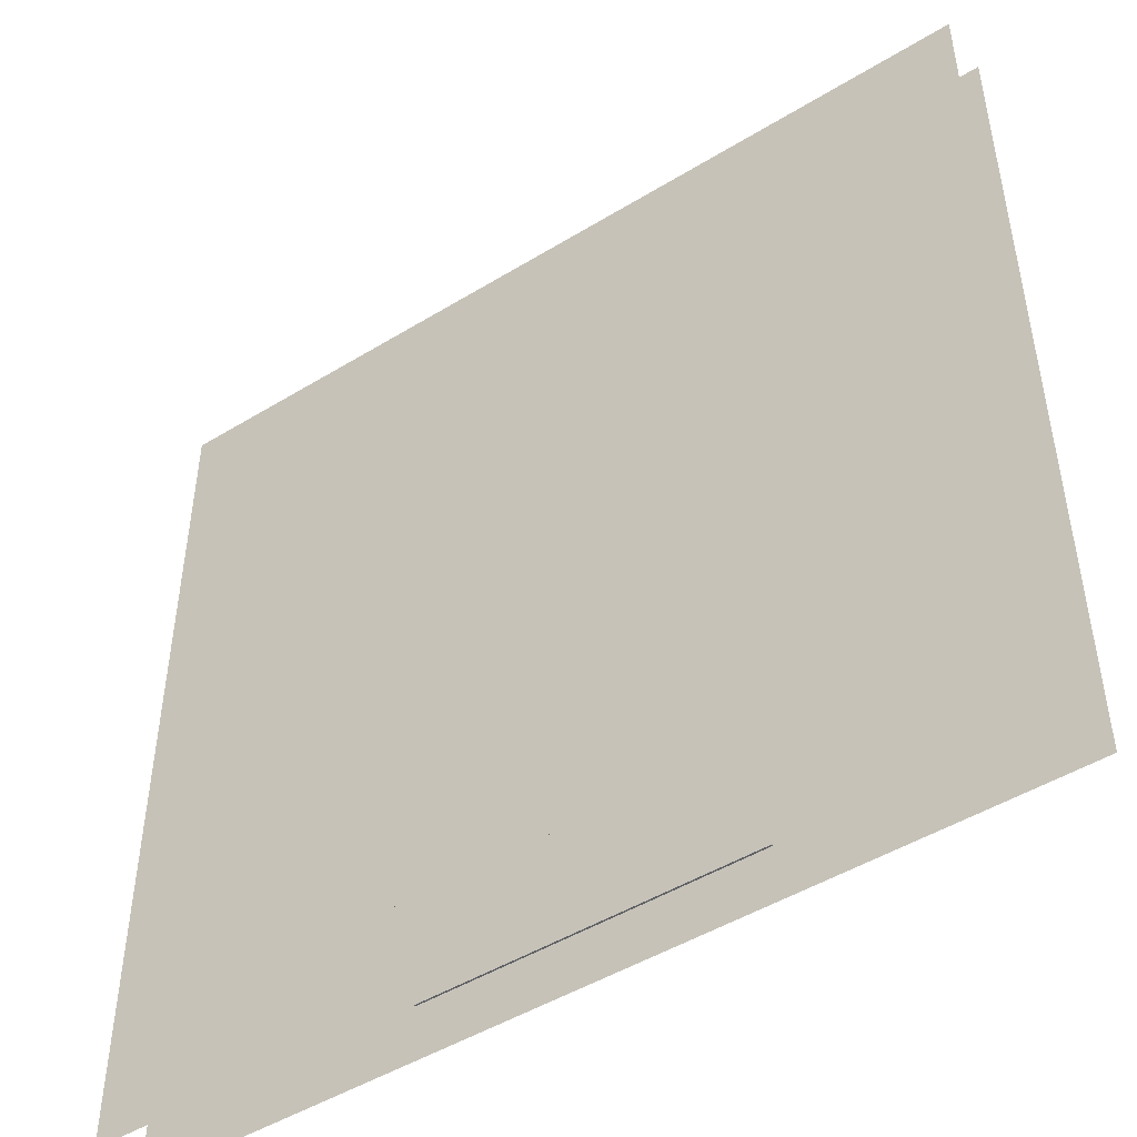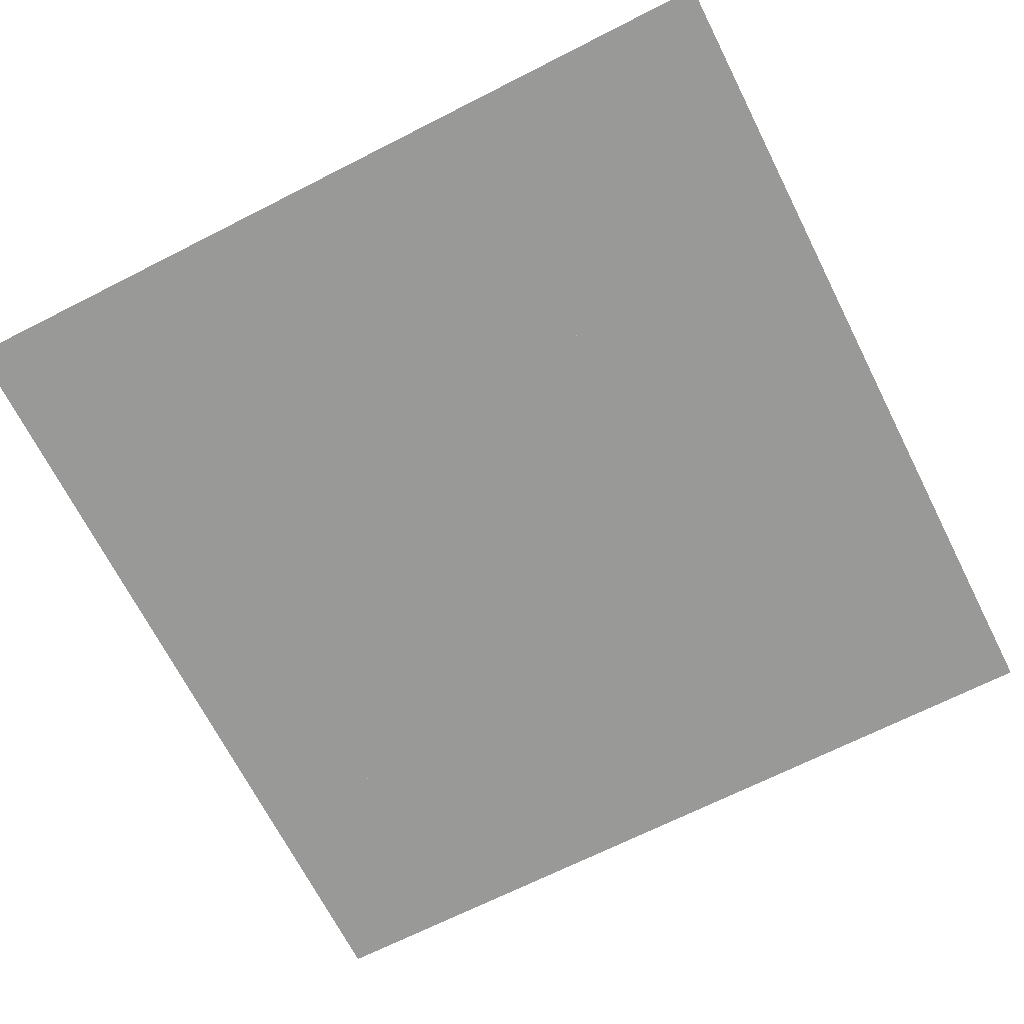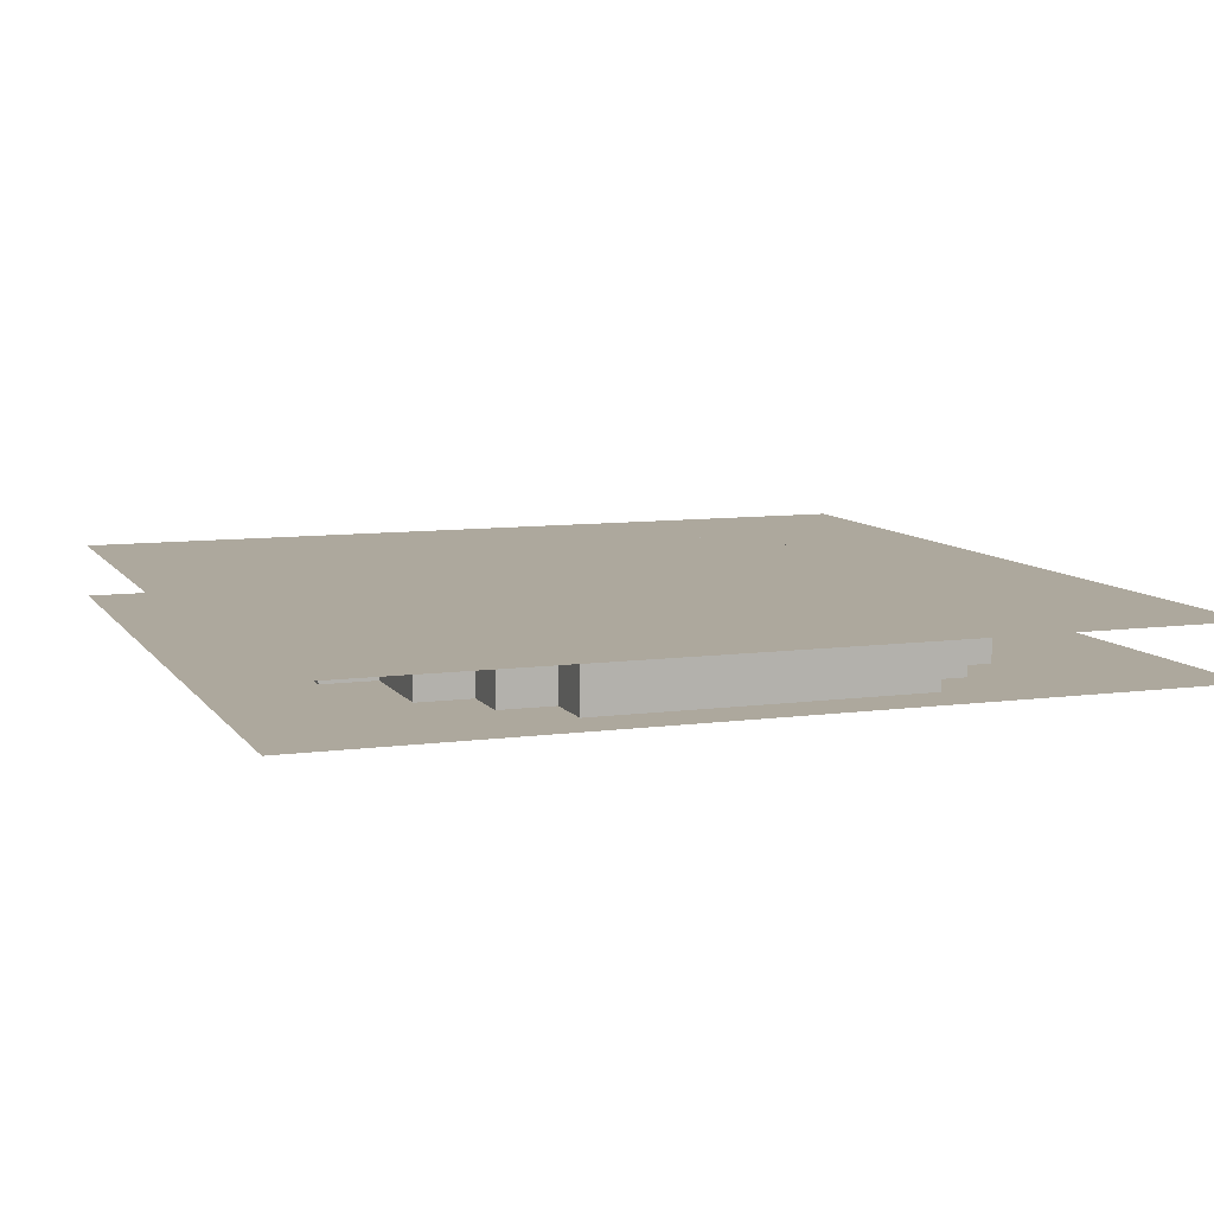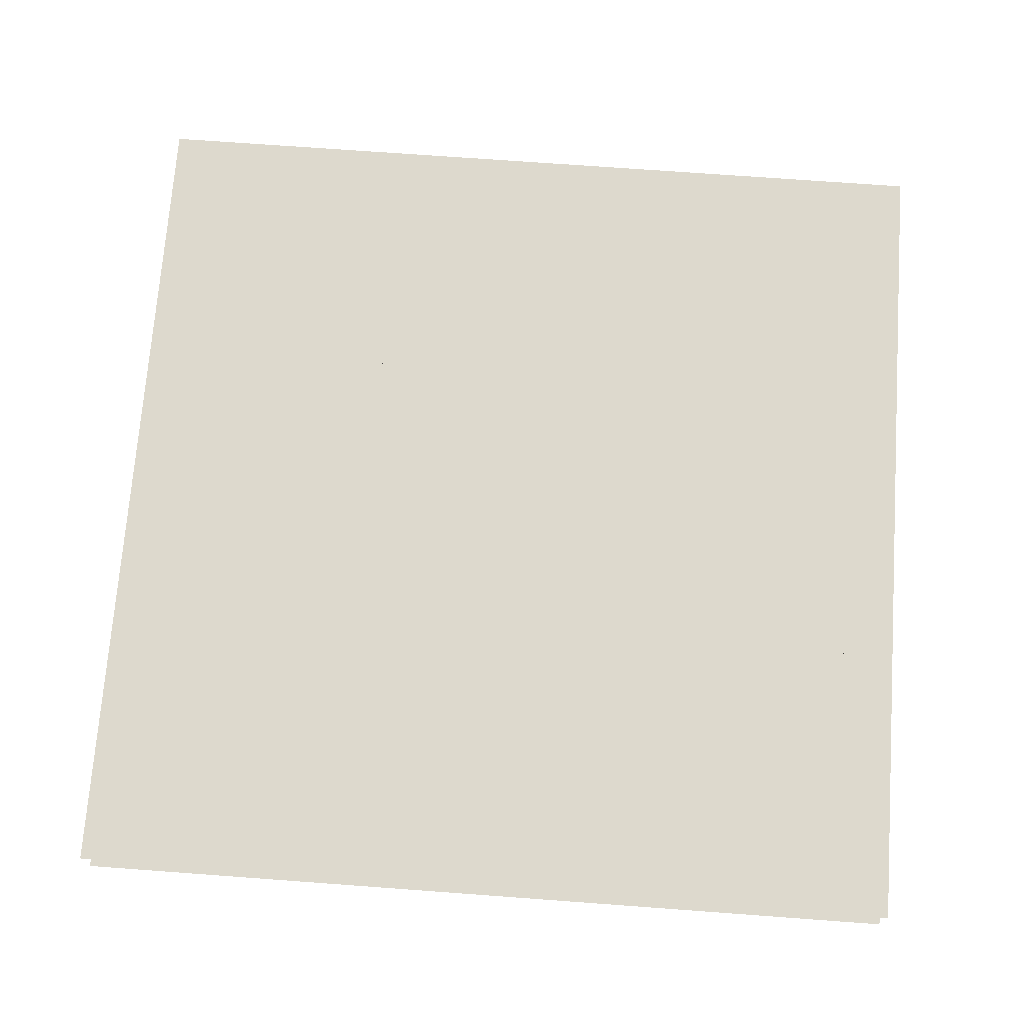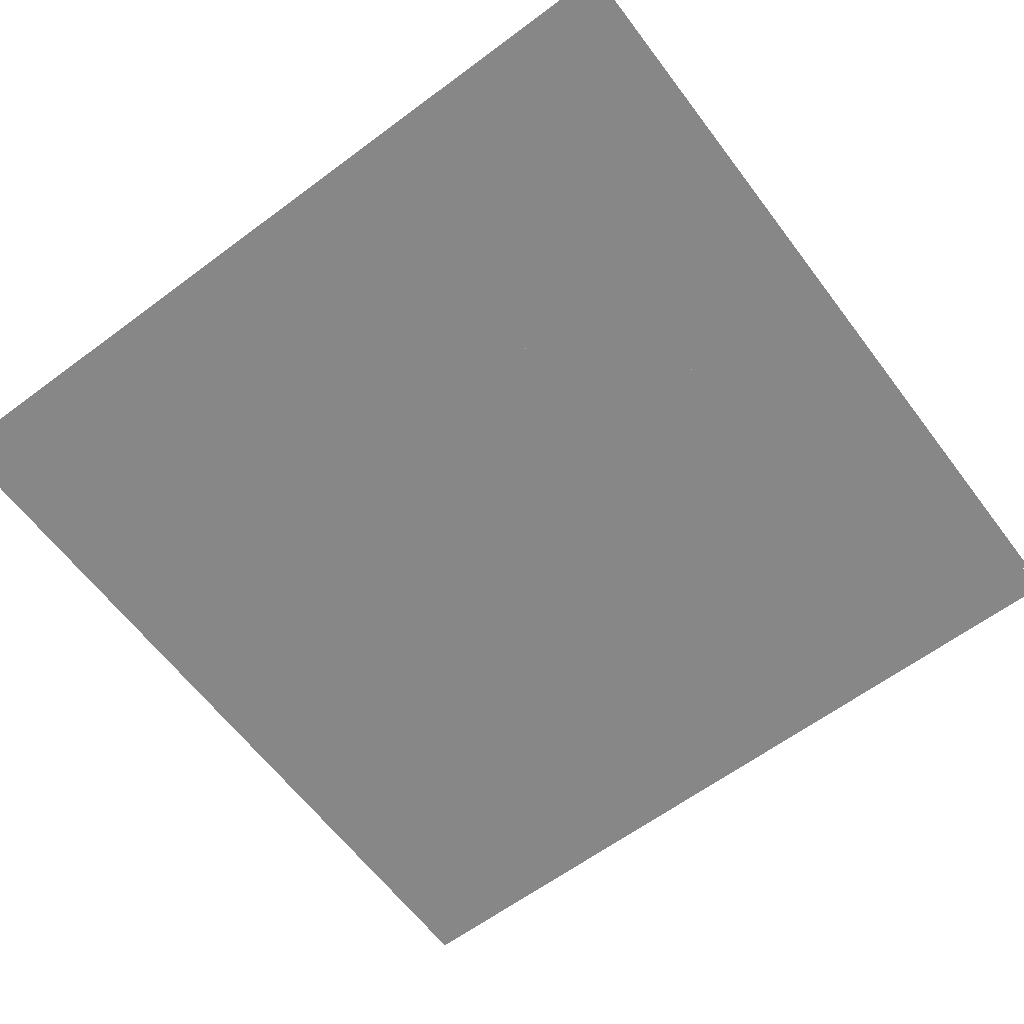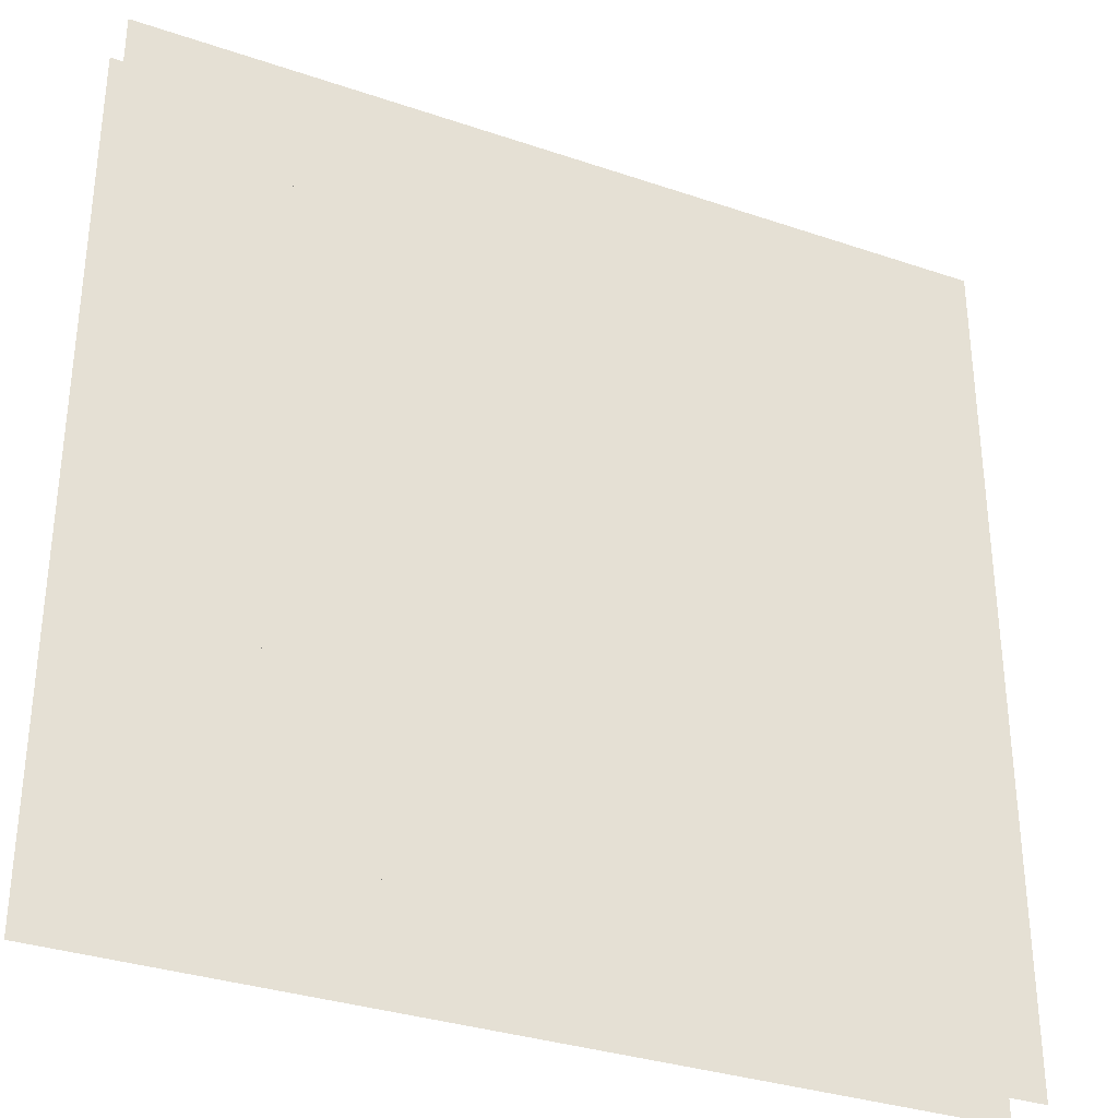
<metadata>
{"format":"obj","ext":"obj","renderer":"f3d","projection":"perspective","resolution":1024,"background":"white","views":[{"elev":-47.9,"azim":34.5,"up":"+Y"},{"elev":-68.8,"azim":116.9,"up":"+Z"},{"elev":8.7,"azim":-20.2,"up":"+Z"},{"elev":71.9,"azim":94.2,"up":"+Z"},{"elev":-62.5,"azim":127.0,"up":"+Z"},{"elev":-32.9,"azim":154.8,"up":"+Y"}]}
</metadata>
<code>
v 1 1 0.4688
v 1 0 0.4688
v 0 0 0.4688
v 0 1 0.4688
v 0 1 0.5312
v 0 0 0.5312
v 1 0 0.5312
v 1 1 0.5312
v 0.3125 0.9375 0.4688
v 0.3125 0.9375 0.5312
v 0.6875 0.9375 0.5312
v 0.6875 0.9375 0.4688
v 0.3125 0.0625 0.4688
v 0.3125 0.0625 0.5312
v 0.6875 0.0625 0.5312
v 0.6875 0.0625 0.4688
v 0.1875 0.875 0.4688
v 0.1875 0.875 0.5312
v 0.8125 0.875 0.5312
v 0.8125 0.875 0.4688
v 0.1875 0.1875 0.4688
v 0.1875 0.1875 0.5312
v 0.8125 0.1875 0.5312
v 0.8125 0.1875 0.4688
v 0.125 0.8125 0.4688
v 0.125 0.8125 0.5312
v 0.875 0.8125 0.5312
v 0.875 0.8125 0.4688
v 0.125 0.3125 0.4688
v 0.125 0.3125 0.5312
v 0.875 0.3125 0.5312
v 0.875 0.3125 0.4688
v 0.25 0.125 0.5312
v 0.25 0.125 0.4688
v 0.75 0.125 0.4688
v 0.75 0.125 0.5312
v 0.25 0.1875 0.4688
v 0.25 0.1875 0.5312
v 0.75 0.1875 0.5312
v 0.75 0.1875 0.4688
f 1 2 3 4
f 5 6 7 8
f 9 10 11 12
f 9 13 14 10
f 11 15 16 12
f 17 18 19 20
f 17 21 22 18
f 19 23 24 20
f 25 26 27 28
f 25 29 30 26
f 27 31 32 28
f 30 29 32 31
f 22 21 24 23
f 33 34 35 36
f 37 34 33 38
f 39 36 35 40
f 14 13 16 15

</code>
